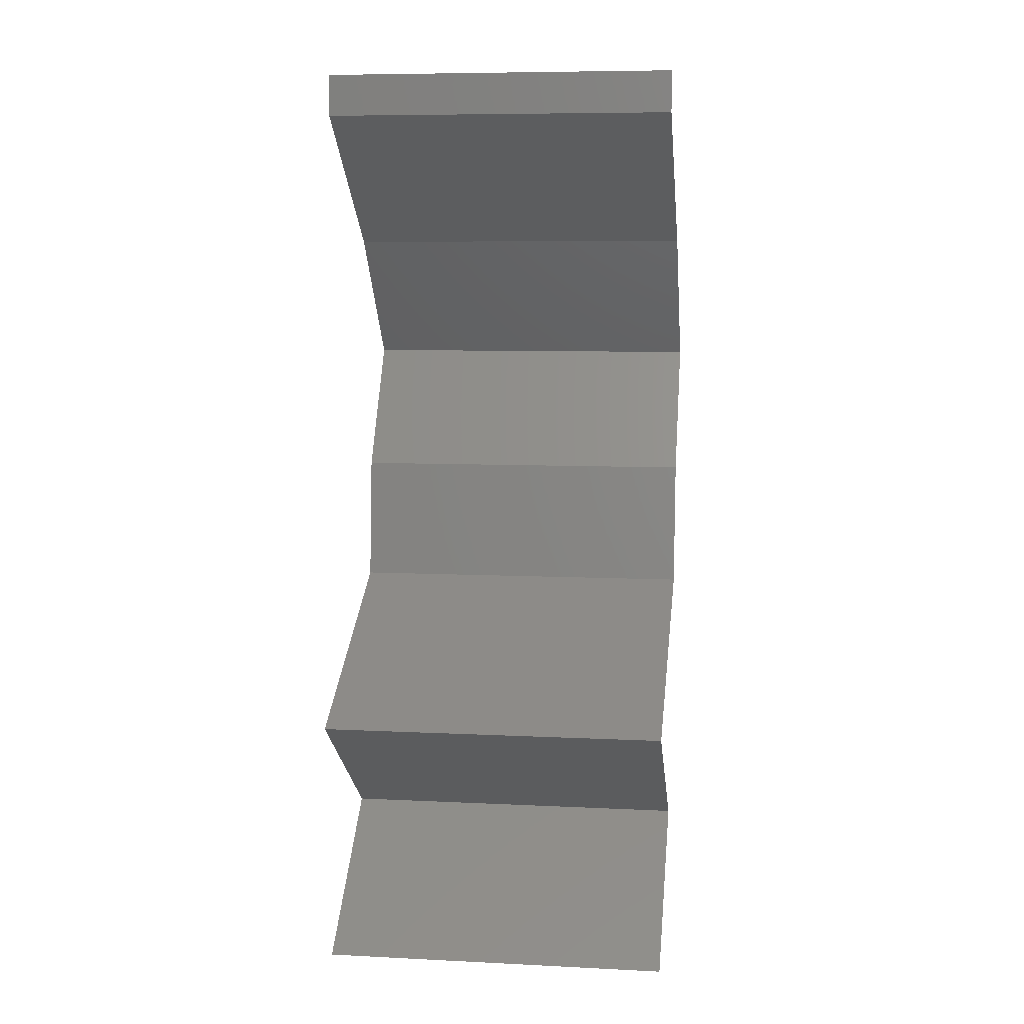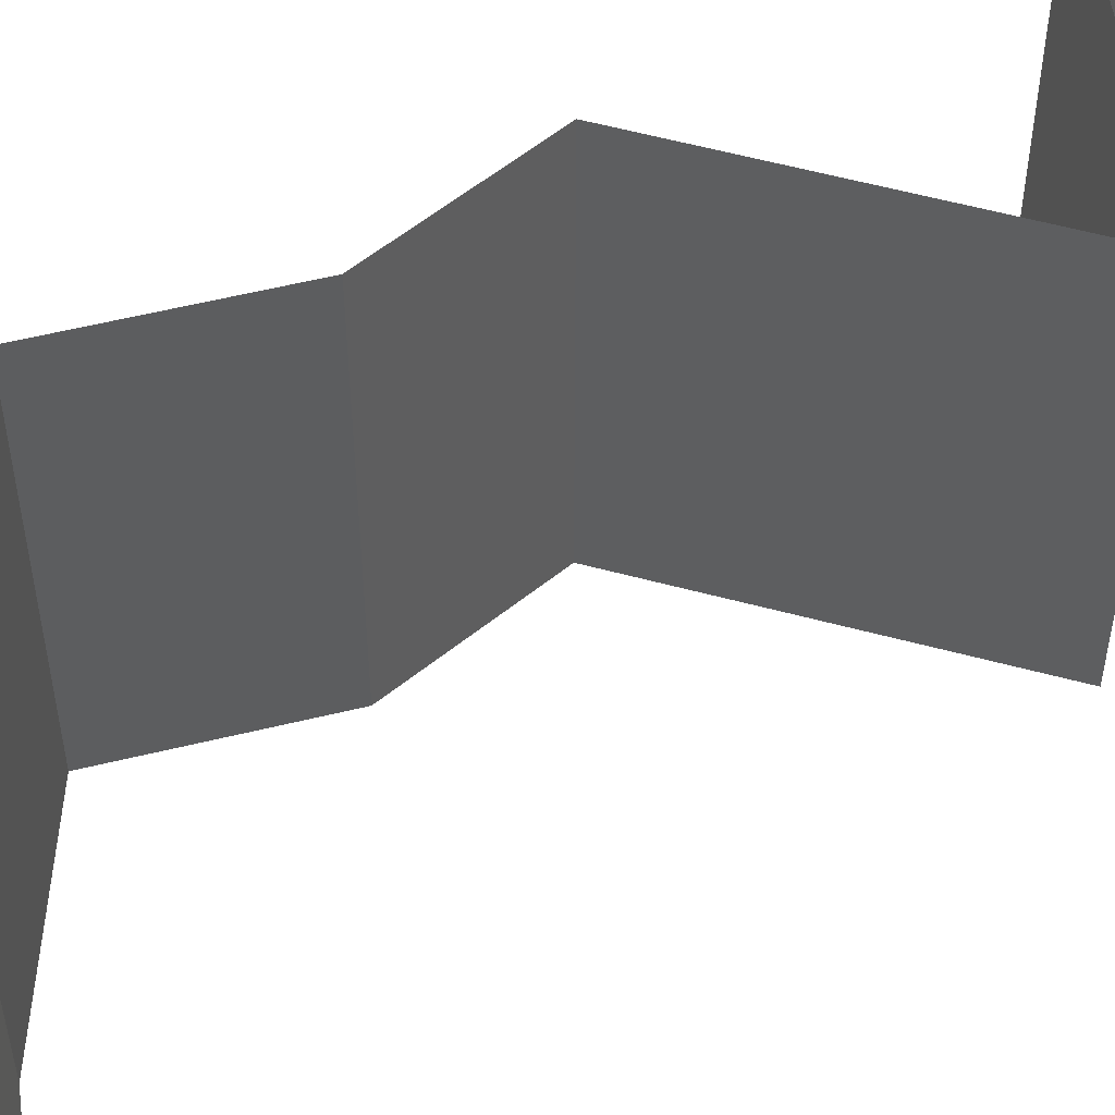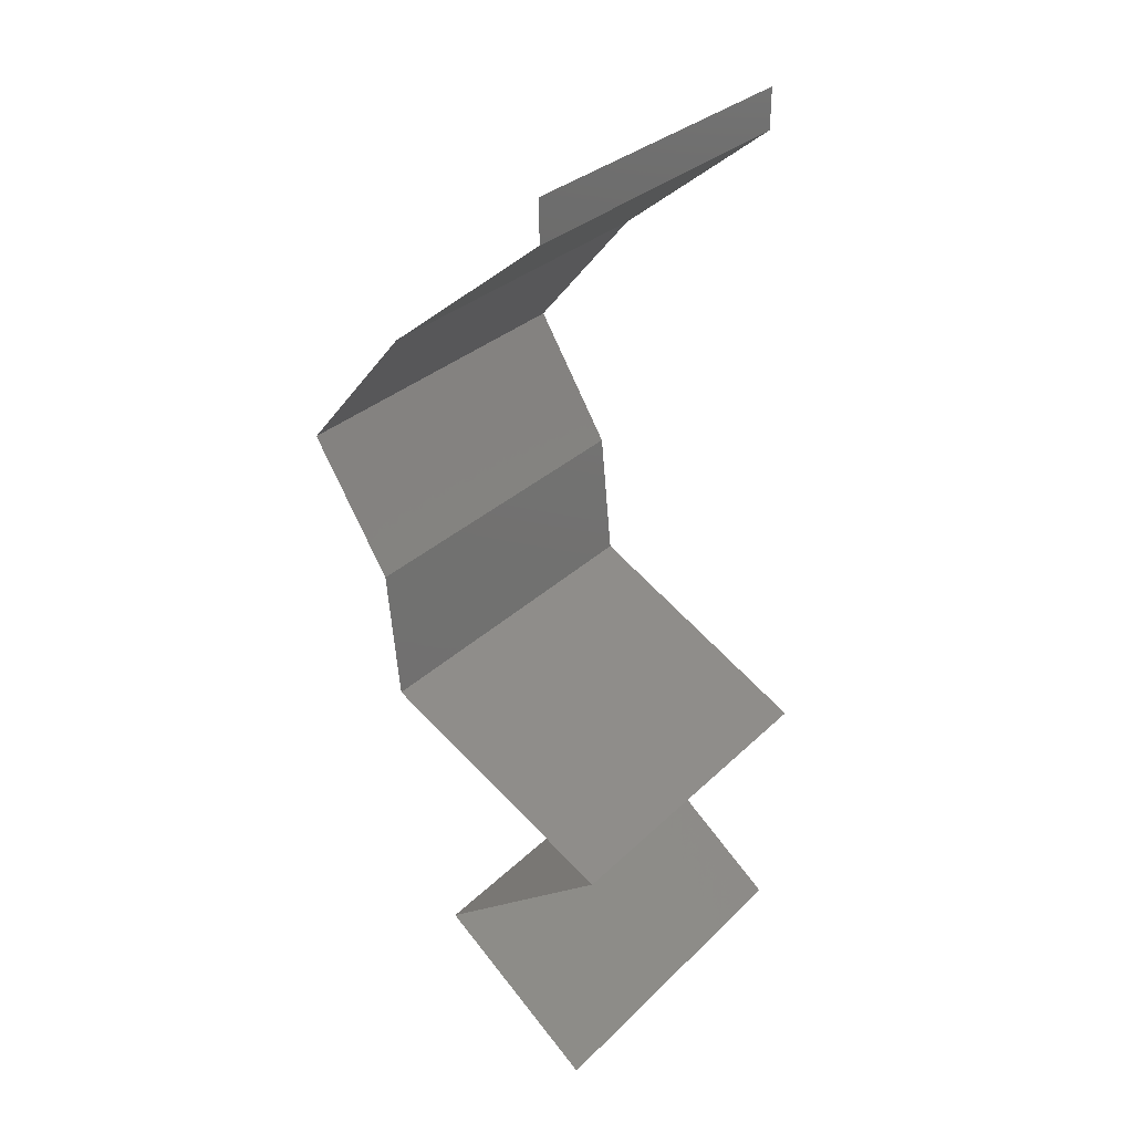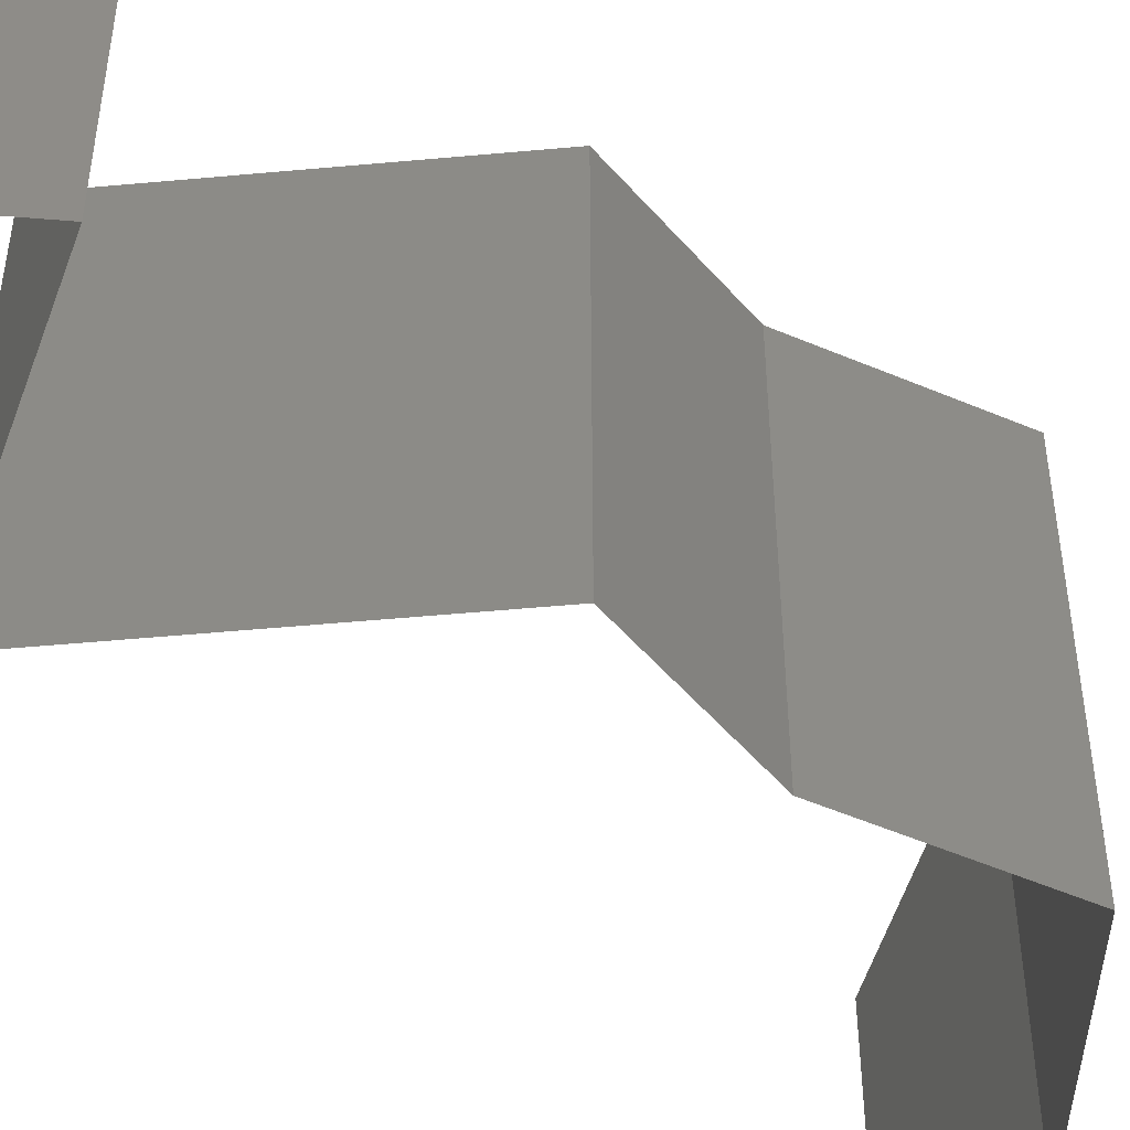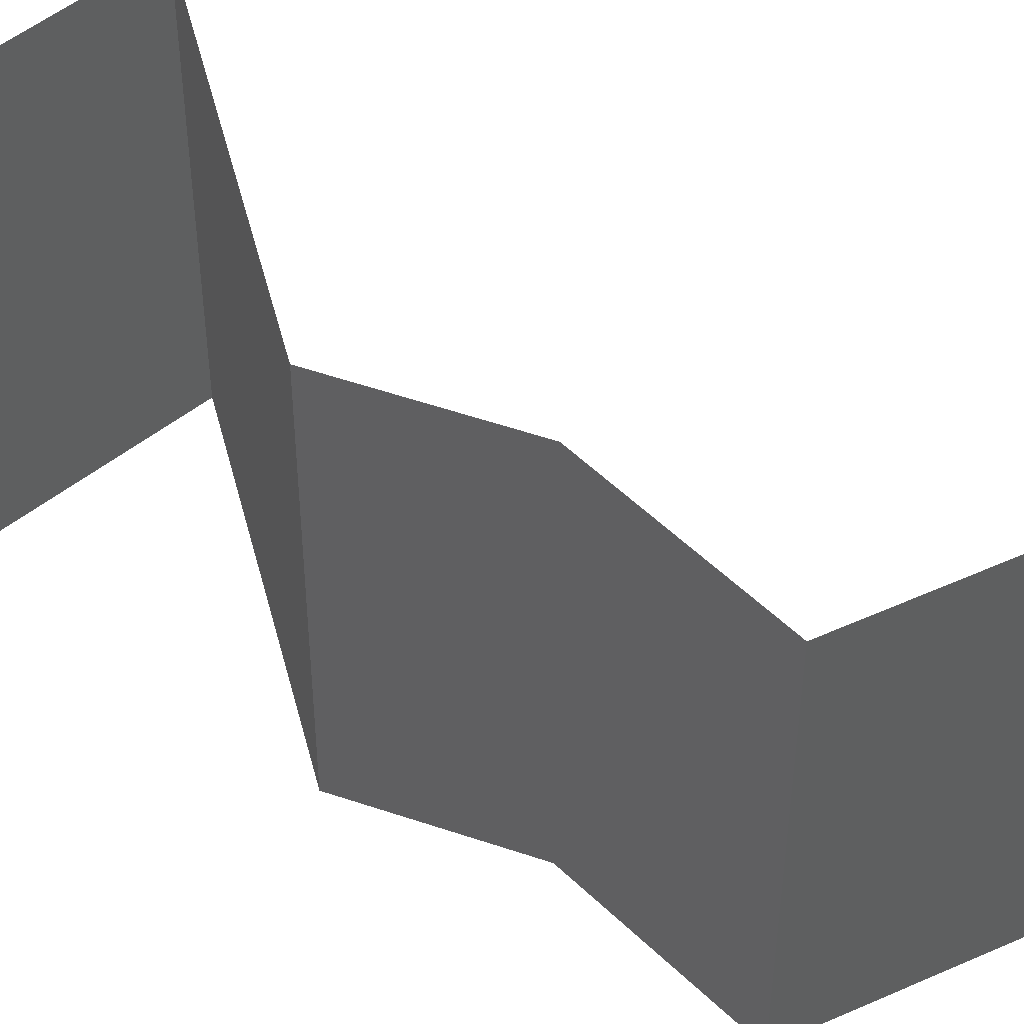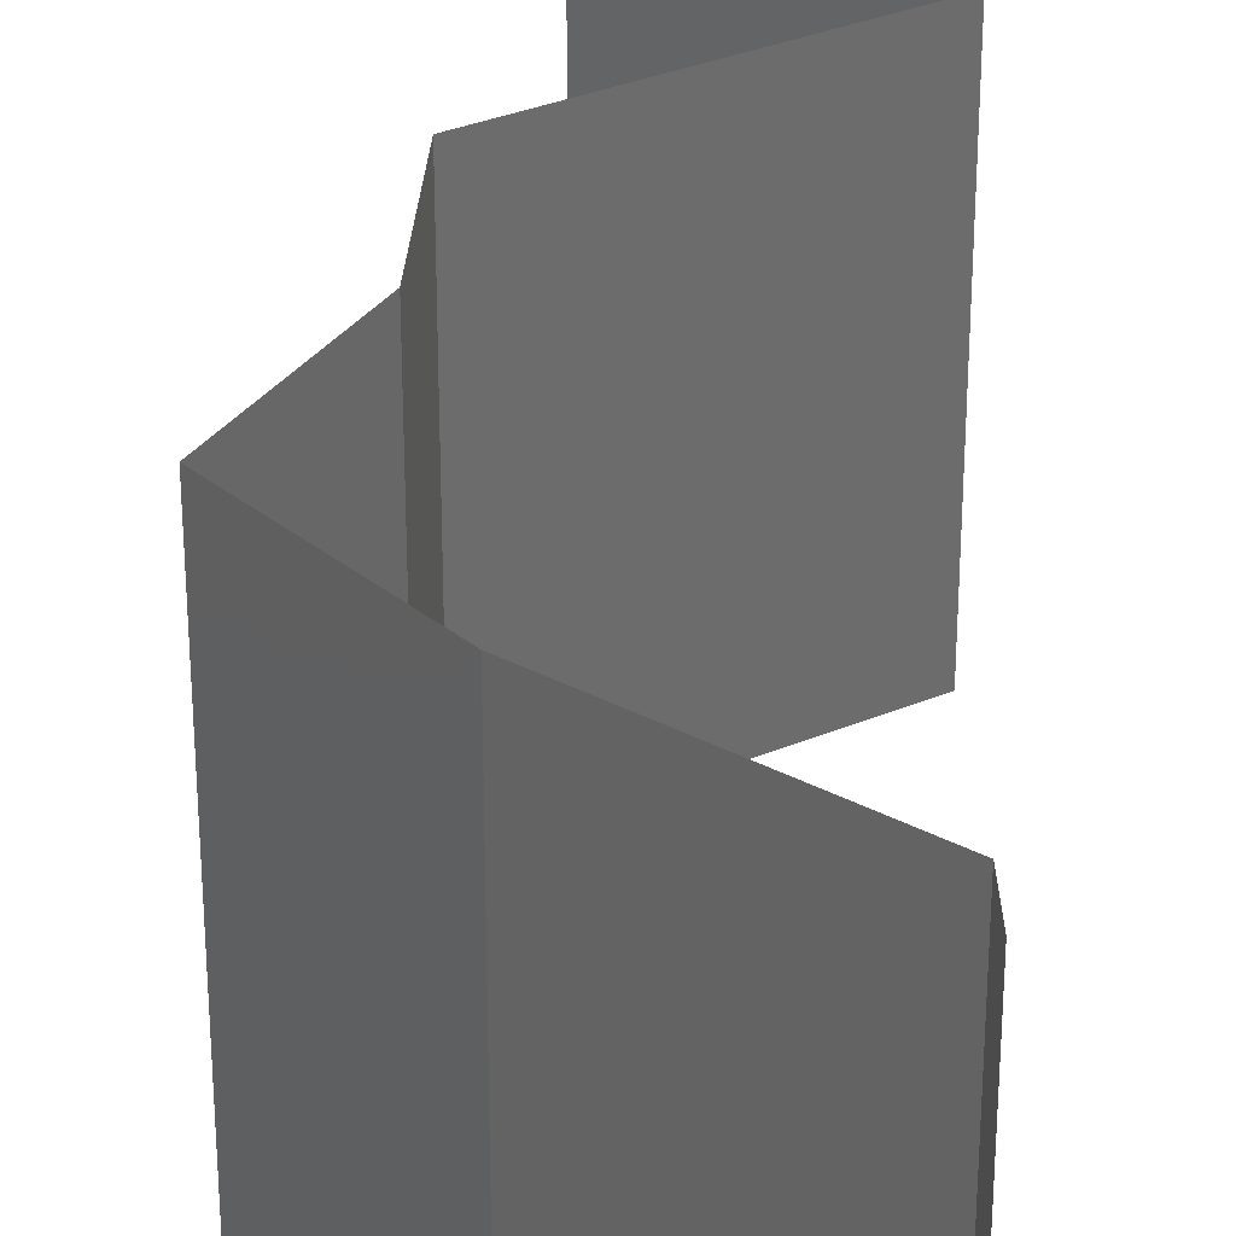
<metadata>
{"format":"stl","ext":"stl","renderer":"f3d","projection":"perspective","resolution":1024,"background":"white","views":[{"elev":7.9,"azim":-82.2,"up":"+Y"},{"elev":57.4,"azim":-135.7,"up":"+Z"},{"elev":31.0,"azim":-143.4,"up":"+Y"},{"elev":-54.0,"azim":34.2,"up":"+Z"},{"elev":53.6,"azim":104.2,"up":"+Z"},{"elev":32.3,"azim":178.1,"up":"+Z"}]}
</metadata>
<code>
# stl→obj: 44 verts, 62 faces
v 0.04 0.05766 0
v 0.04 0.06 0
v 0.04 0.06 0.01
v 0.04 0.05766 0.01
v 0.04 0.06 0.02
v 0.04 0.05766 0.02
v 0.04452 0.05405 0.005729
v 0.04904 0.05045 0
v 0.04904 0.05045 0.02
v 0.04452 0.05405 0.01432
v 0.04904 0.05045 0.01
v 0.05204 0.04685 0.015
v 0.05505 0.04324 0
v 0.05204 0.04685 0.005
v 0.05505 0.04324 0.01
v 0.05505 0.04324 0.02
v 0.05284 0.03964 0.015
v 0.05063 0.03604 0
v 0.05284 0.03964 0.005
v 0.05063 0.03604 0.01
v 0.05063 0.03604 0.02
v 0.04991 0.02883 0.01
v 0.05027 0.03243 0.005
v 0.05027 0.03243 0.015
v 0.04991 0.02883 0.02
v 0.04991 0.02883 0
v 0.04322 0.02517 0.007669
v 0.04332 0.02523 0
v 0.03673 0.02162 0
v 0.03673 0.02162 0.01
v 0.04529 0.02631 0.01465
v 0.04076 0.02383 0.01462
v 0.03673 0.02162 0.02
v 0.04332 0.02523 0.02
v 0.04164 0.01802 0
v 0.04656 0.01441 0.01
v 0.04164 0.01802 0.02
v 0.04656 0.01441 0
v 0.04656 0.01441 0.02
v 0.04214 0.01081 0.005729
v 0.03773 0.007207 0
v 0.03773 0.007207 0.02
v 0.04214 0.01081 0.01432
v 0.03773 0.007207 0.01
f 1 2 3
f 4 5 6
f 3 5 4
f 1 3 4
f 1 7 8
f 9 10 6
f 6 10 4
f 8 7 11
f 4 7 1
f 11 10 9
f 4 10 7
f 7 10 11
f 9 12 11
f 13 14 15
f 11 14 8
f 15 12 16
f 15 14 11
f 11 12 15
f 8 14 13
f 16 12 9
f 16 17 15
f 18 19 20
f 15 19 13
f 20 17 21
f 21 17 16
f 20 19 15
f 13 19 18
f 15 17 20
f 22 23 20
f 20 24 22
f 25 24 21
f 18 23 26
f 20 23 18
f 21 24 20
f 26 23 22
f 22 24 25
f 26 27 28
f 28 27 29
f 29 27 30
f 22 27 26
f 25 31 22
f 30 32 33
f 33 32 34
f 34 31 25
f 31 32 27
f 34 32 31
f 27 32 30
f 31 27 22
f 35 30 36
f 36 30 37
f 35 29 30
f 30 33 37
f 36 38 35
f 37 39 36
f 38 40 41
f 42 43 39
f 36 43 40
f 40 43 44
f 39 43 36
f 41 40 44
f 36 40 38
f 44 43 42

</code>
